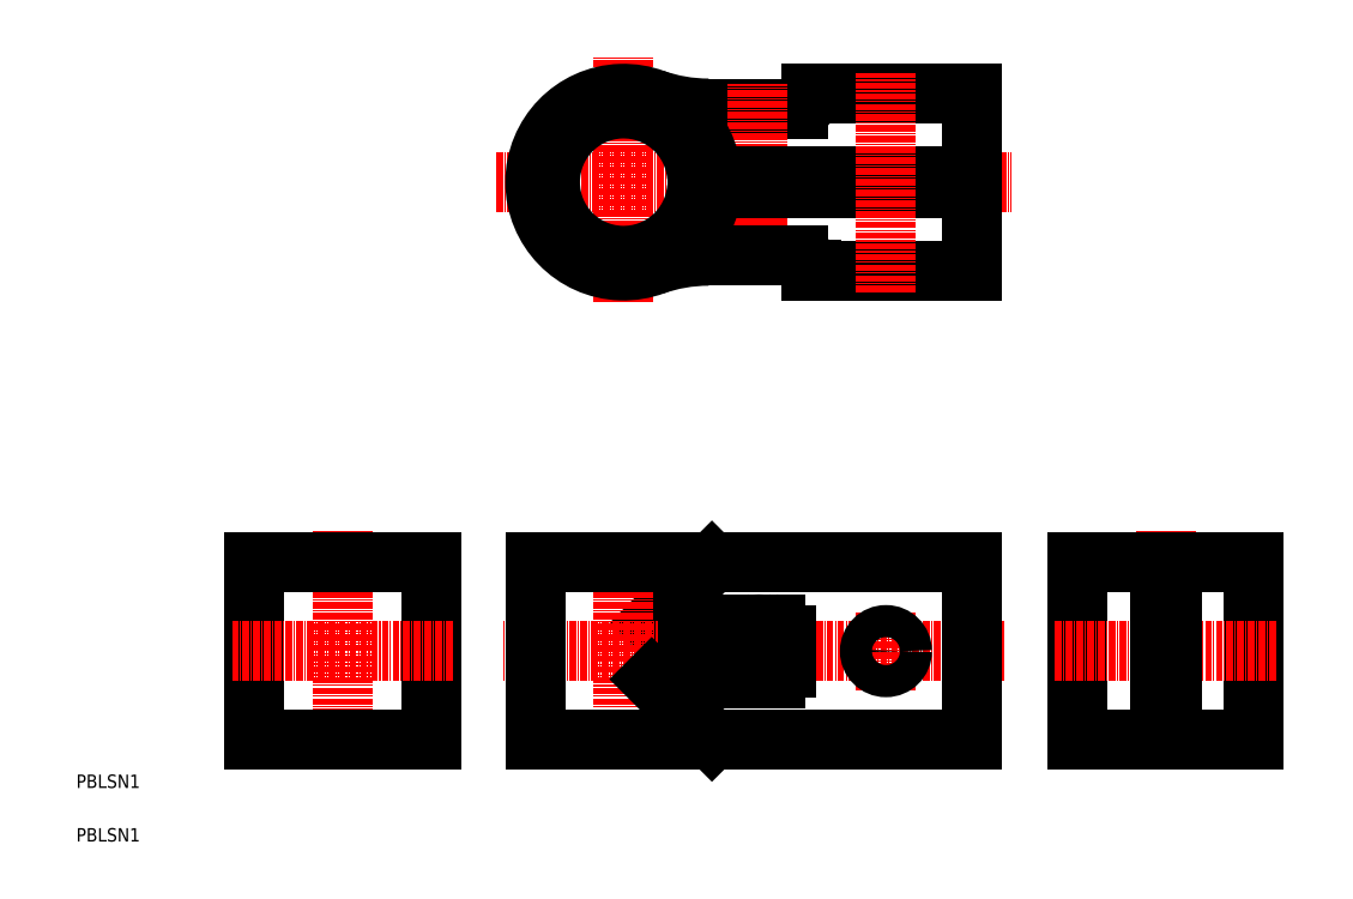
<metadata>
{"format":"dxf","ext":"dxf","renderer":"ezdxf+matplotlib","layout":"modelspace","background":"white","min_lineweight":24,"dpi":150}
</metadata>
<code>
0
SECTION
2
ENTITIES
0
LINE
8
CENTER
10
199.7
20
93.5
30
0
11
199.7
21
137.9
31
0
0
TEXT
8
0
10
150
20
90
30
0
40
2.5
1
PBLSN1
0
TEXT
8
0
10
150
20
80
30
0
40
2.5
1
PBLSN1
0
LINE
8
0
10
268.7
20
132.1
30
0
11
257.5
21
120.8
31
0
0
LINE
8
CENTER
10
252.2
20
93.48
30
0
11
252.2
21
137.2
31
0
0
LINE
8
CENTER
10
323.4
20
115.6
30
0
11
229.4
21
115.6
31
0
0
CIRCLE
8
0
10
277.5
20
115.6
30
0
40
5
0
LINE
8
CENTER
10
277.5
20
107.6
30
0
11
277.5
21
123.6
31
0
0
LINE
8
CENTER
10
228.4
20
203.1
30
0
11
324.6
21
203.1
31
0
0
LINE
8
CENTER
10
252.2
20
180.7
30
0
11
252.2
21
226.6
31
0
0
ARC
8
0
10
252.2
20
203.1
30
0
40
13.75
50
4.531
51
355.5
0
LINE
8
0
10
183.2
20
99.05
30
0
11
216.2
21
99.05
31
0
0
LINE
8
0
10
216.2
20
99.05
30
0
11
216.2
21
132.1
31
0
0
LINE
8
0
10
216.2
20
132.1
30
0
11
183.2
21
132.1
31
0
0
LINE
8
0
10
183.2
20
132.1
30
0
11
183.2
21
99.05
31
0
0
LINE
8
0
10
317.2
20
132.1
30
0
11
235.7
21
132.1
31
0
0
LINE
8
0
10
235.7
20
132.1
30
0
11
235.7
21
99.05
31
0
0
LINE
8
0
10
317.2
20
99.05
30
0
11
317.2
21
132.1
31
0
0
LINE
8
0
10
280
20
117
30
0
11
277.5
21
118.5
31
0
0
LINE
8
0
10
277.5
20
118.5
30
0
11
274.9
21
117
31
0
0
LINE
8
0
10
274.9
20
117
30
0
11
274.9
21
114.1
31
0
0
LINE
8
0
10
274.9
20
114.1
30
0
11
277.5
21
112.6
31
0
0
LINE
8
0
10
277.5
20
112.6
30
0
11
280
21
114.1
31
0
0
LINE
8
0
10
280
20
114.1
30
0
11
280
21
117
31
0
0
LINE
8
0
10
264.3
20
118.6
30
0
11
264.3
21
112.6
31
0
0
ARC
8
0
10
266.3
20
112.6
30
0
40
2
50
180
51
270
0
LINE
8
0
10
266.3
20
110.6
30
0
11
280.5
21
110.6
31
0
0
ARC
8
0
10
280.5
20
112.6
30
0
40
2
50
270
51
4.28e-05
0
LINE
8
0
10
282.5
20
112.6
30
0
11
282.5
21
118.6
31
0
0
ARC
8
0
10
280.5
20
118.6
30
0
40
2
50
360
51
90
0
LINE
8
0
10
280.5
20
120.6
30
0
11
266.3
21
120.6
31
0
0
ARC
8
0
10
266.3
20
118.6
30
0
40
2
50
90
51
180
0
ARC
8
0
10
284.5
20
186.7
30
0
40
2.678
50
359.4
51
86.2
0
LINE
8
0
10
287.2
20
186.6
30
0
11
317.2
21
186.6
31
0
0
LINE
8
0
10
317.2
20
186.6
30
0
11
317.2
21
202
31
0
0
LINE
8
0
10
317.2
20
219.6
30
0
11
287.2
21
219.6
31
0
0
ARC
8
0
10
284.5
20
219.5
30
0
40
2.678
50
273.8
51
0.6066
0
LINE
8
0
10
284.7
20
216.9
30
0
11
268
21
216.9
31
0
0
LINE
8
CENTER
10
277.2
20
185.1
30
0
11
277.2
21
221.5
31
0
0
ARC
8
0
10
252.2
20
203.1
30
0
40
16.5
50
3.774
51
356.2
0
ARC
8
0
10
268
20
247.1
30
0
40
30.27
50
250.3
51
270
0
ARC
8
0
10
268
20
159.1
30
0
40
30.27
50
90
51
109.7
0
LINE
8
0
10
284.7
20
189.4
30
0
11
268
21
189.4
31
0
0
LINE
8
0
10
287.2
20
219.6
30
0
11
287.2
21
219.6
31
0
0
LINE
8
0
10
287.2
20
186.7
30
0
11
287.2
21
186.6
31
0
0
LINE
8
0
10
268.7
20
99.05
30
0
11
257.5
21
110.3
31
0
0
LINE
8
0
10
317.2
20
99.05
30
0
11
235.7
21
99.05
31
0
0
LINE
8
0
10
370
20
99.05
30
0
11
337
21
99.05
31
0
0
LINE
8
0
10
337
20
132.1
30
0
11
370
21
132.1
31
0
0
LINE
8
0
10
370
20
132.1
30
0
11
370
21
99.05
31
0
0
LINE
8
CENTER
10
353.5
20
93.5
30
0
11
353.5
21
137.9
31
0
0
LINE
8
0
10
337
20
99.05
30
0
11
337
21
132.1
31
0
0
LINE
8
0
10
265.9
20
204.2
30
0
11
317.2
21
204.2
31
0
0
LINE
8
0
10
265.9
20
202
30
0
11
317.2
21
202
31
0
0
LINE
8
0
10
317.2
20
204.2
30
0
11
317.2
21
219.6
31
0
0
LINE
8
CENTER
10
301.2
20
108.1
30
0
11
301.2
21
122.8
31
0
0
CIRCLE
8
0
10
301.2
20
115.6
30
0
40
3
0
LINE
8
CENTER
10
301.2
20
182.5
30
0
11
301.2
21
223.4
31
0
0
LINE
8
CENTER
10
220.3
20
115.6
30
0
11
178.7
21
115.6
31
0
0
LINE
8
CENTER
10
374.1
20
115.6
30
0
11
332.4
21
115.6
31
0
0
LINE
8
0
10
354.6
20
99.05
30
0
11
354.6
21
132.1
31
0
0
LINE
8
0
10
352.4
20
99.05
30
0
11
352.4
21
132.1
31
0
0
ENDSEC
0
EOF

</code>
